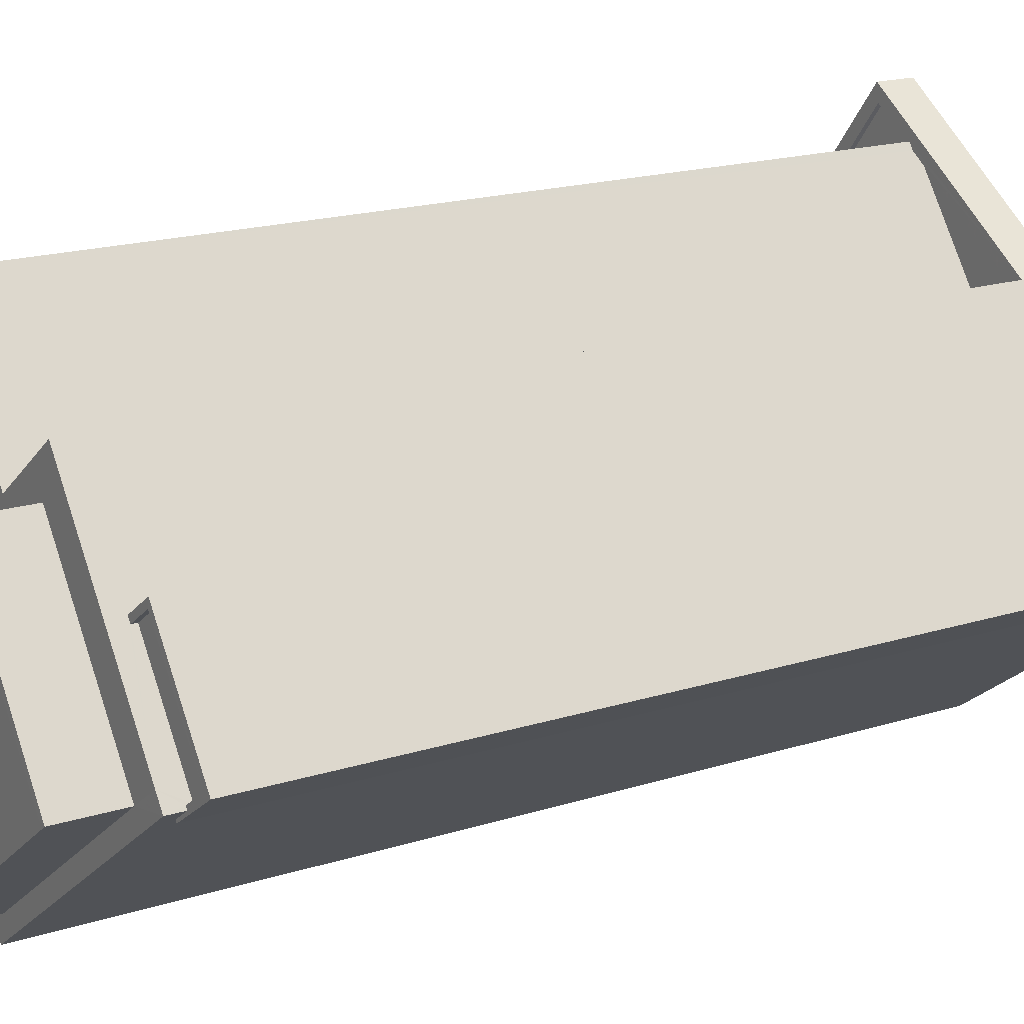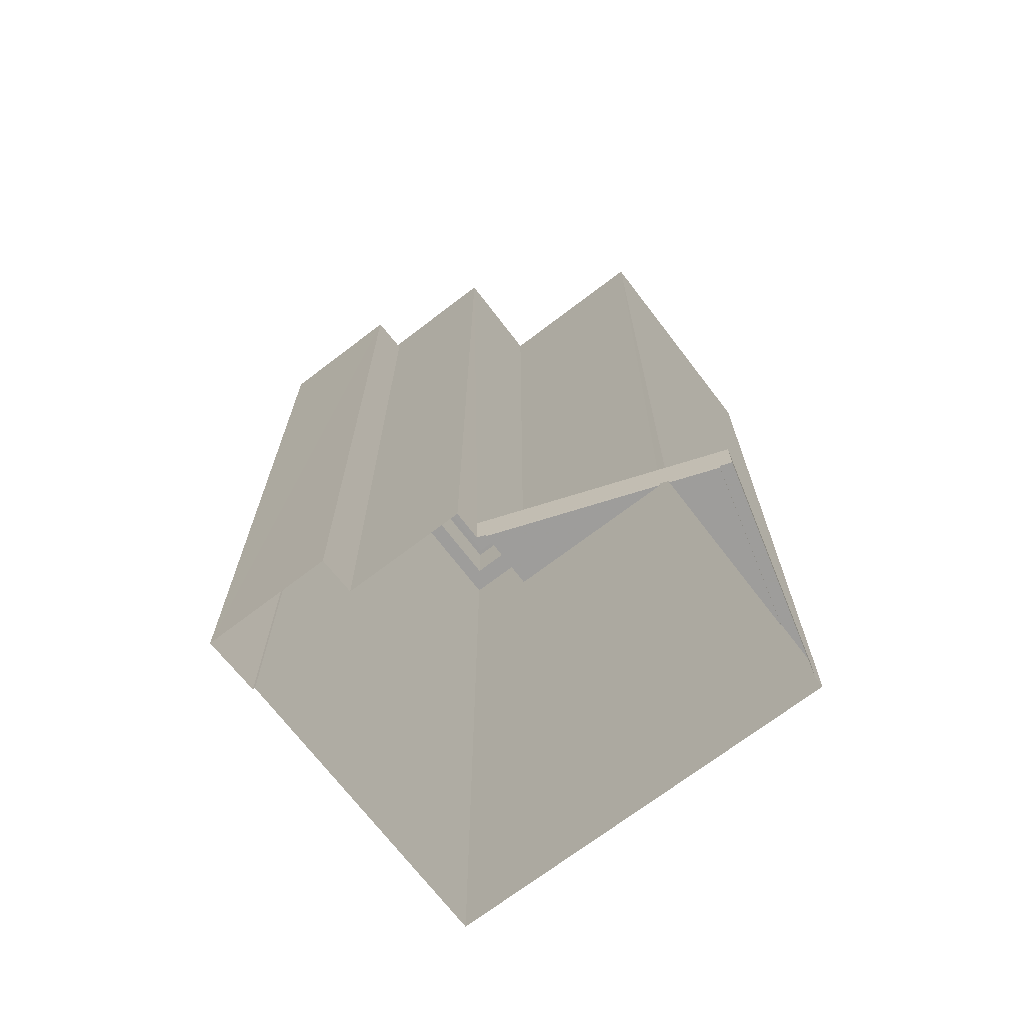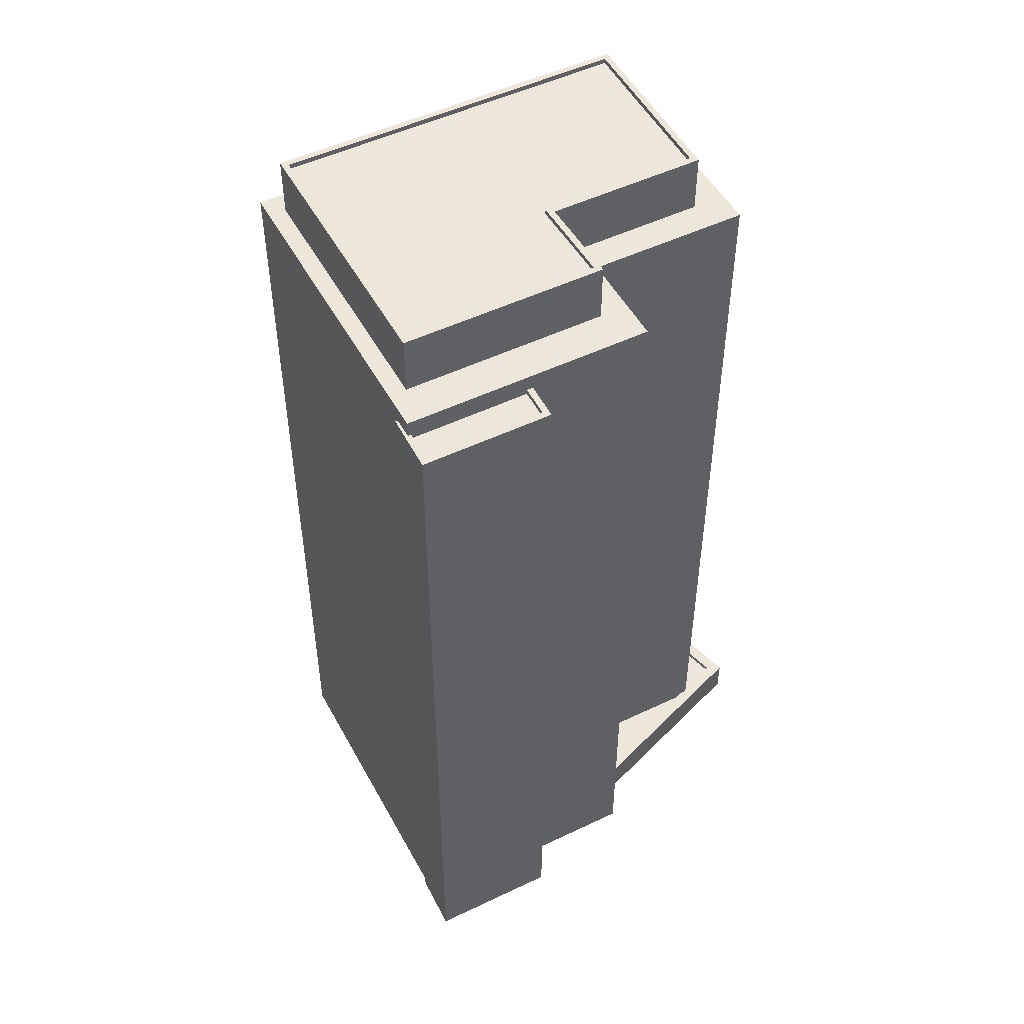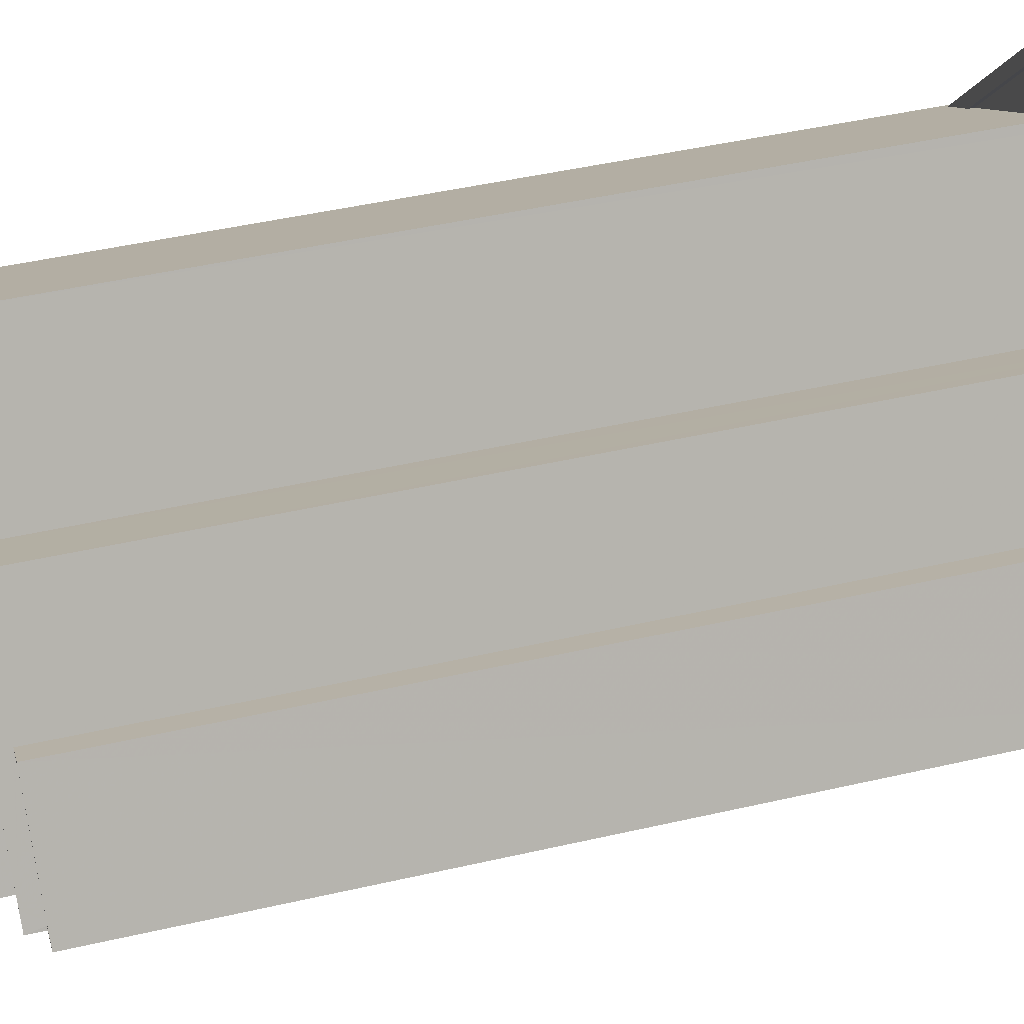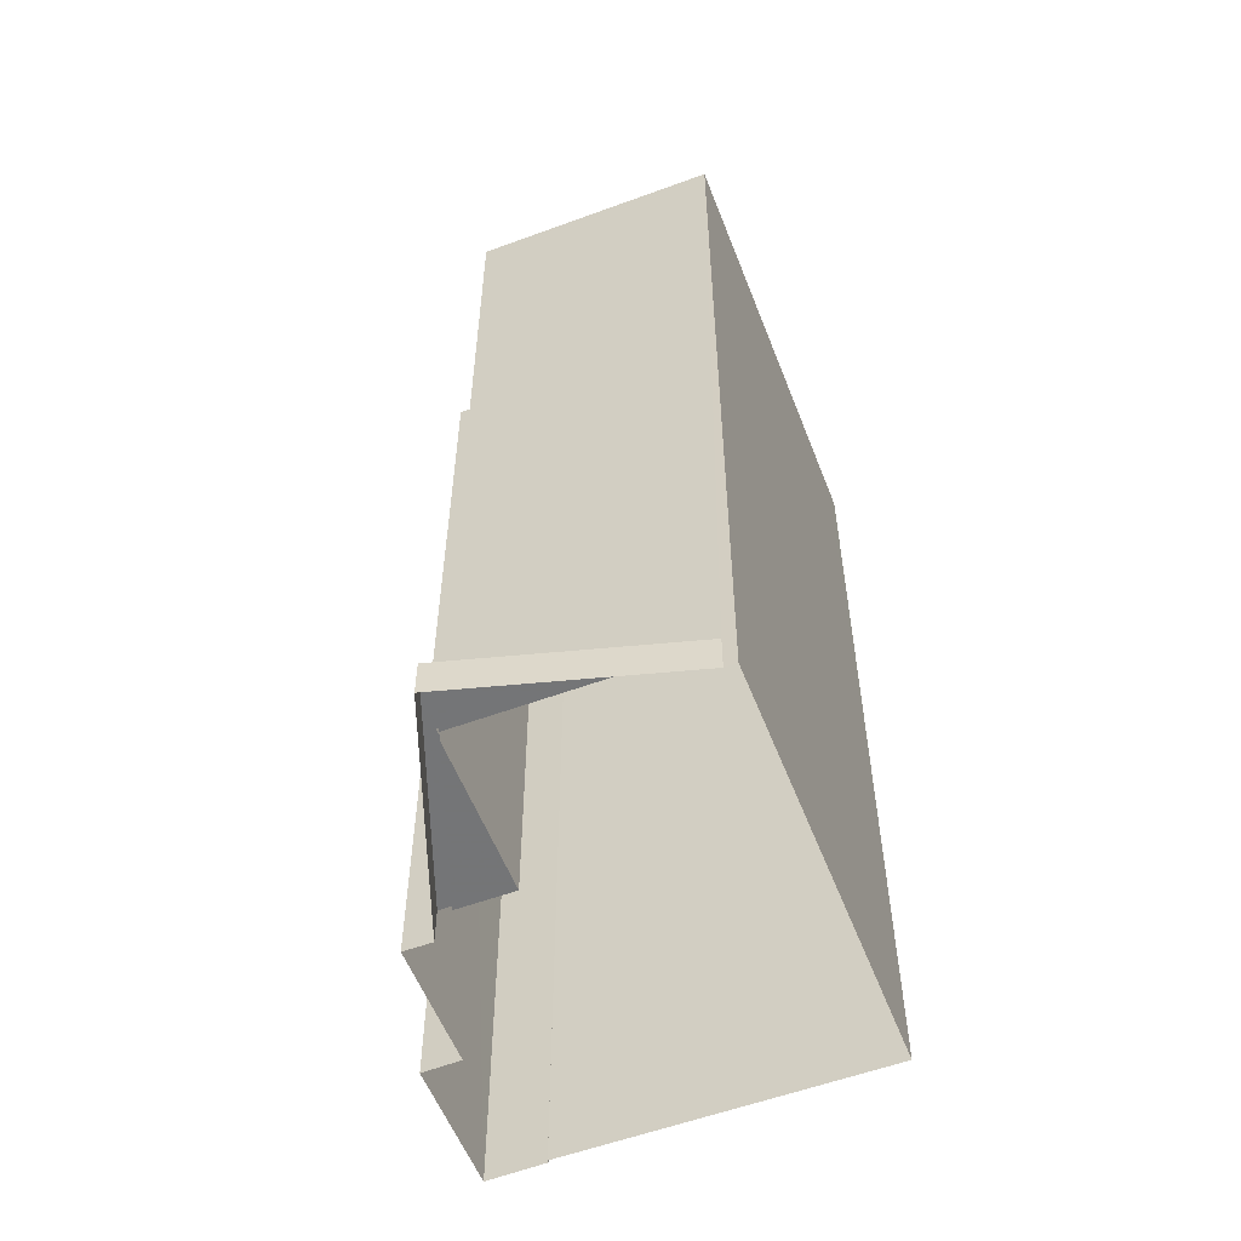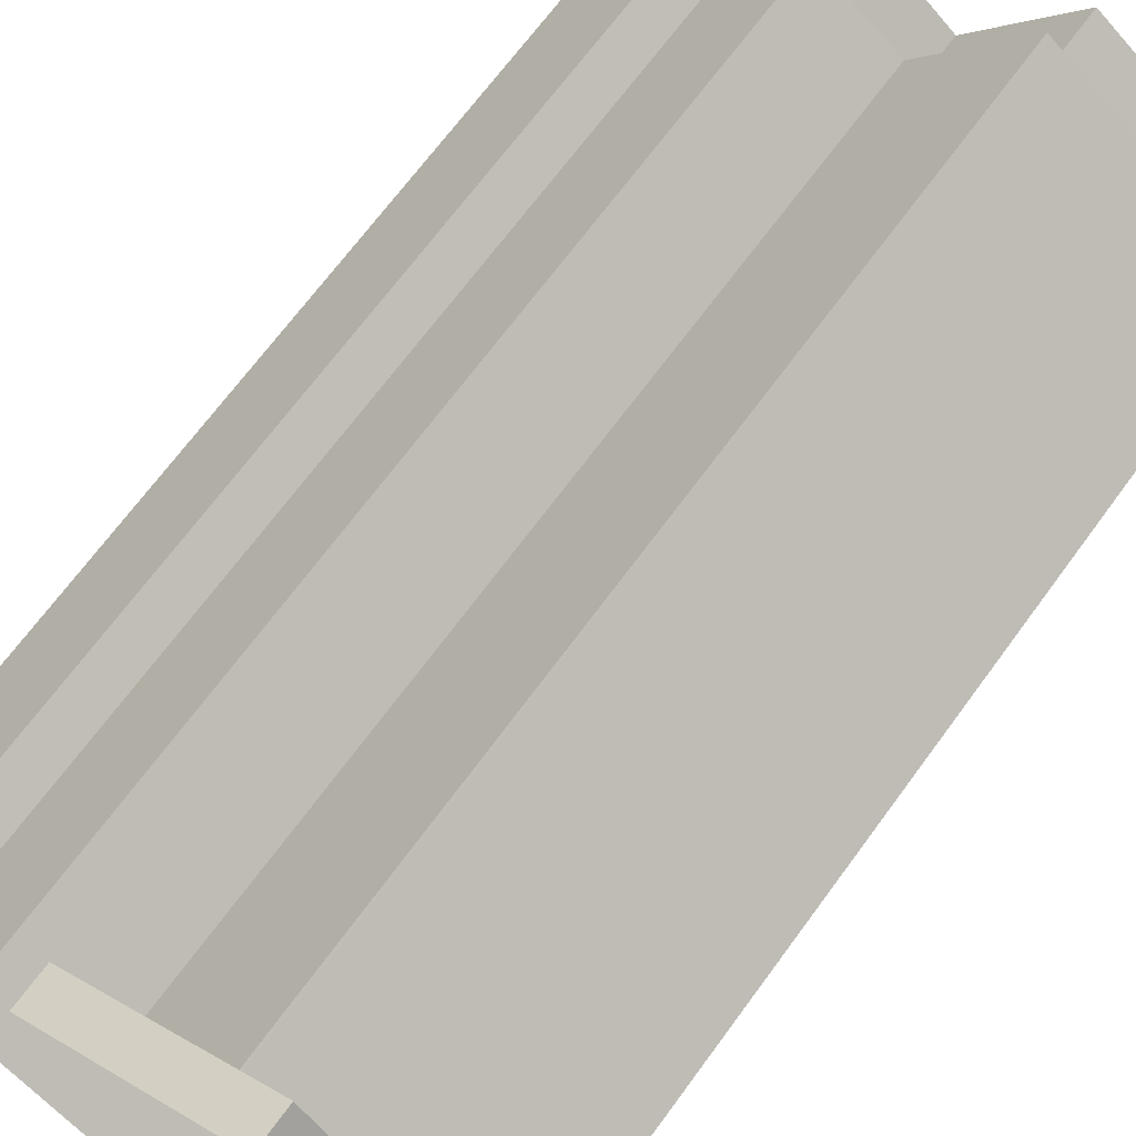
<metadata>
{"format":"obj","ext":"obj","renderer":"f3d","projection":"perspective","resolution":1024,"background":"white","views":[{"elev":17.8,"azim":57.9,"up":"+Y"},{"elev":-70.4,"azim":163.3,"up":"+Z"},{"elev":50.4,"azim":98.2,"up":"+Z"},{"elev":46.4,"azim":75.3,"up":"+Y"},{"elev":-56.4,"azim":-123.0,"up":"+Z"},{"elev":68.1,"azim":-143.9,"up":"+Y"}]}
</metadata>
<code>
v -1.172e+04 -3.809e+04 14.78
v -1.171e+04 -3.81e+04 14.78
v -1.172e+04 -3.809e+04 14.78
v -1.172e+04 -3.809e+04 14.78
v -1.172e+04 -3.809e+04 14.78
v -1.172e+04 -3.81e+04 14.78
v -1.172e+04 -3.81e+04 14.78
v -1.174e+04 -3.809e+04 14.78
v -1.173e+04 -3.811e+04 14.78
v -1.174e+04 -3.809e+04 14.78
v -1.173e+04 -3.808e+04 14.78
v -1.174e+04 -3.809e+04 16.32
v -1.173e+04 -3.808e+04 16.32
v -1.173e+04 -3.808e+04 16.32
v -1.174e+04 -3.809e+04 16.57
v -1.173e+04 -3.808e+04 16.57
v -1.174e+04 -3.809e+04 16.57
v -1.172e+04 -3.809e+04 16.57
v -1.172e+04 -3.809e+04 16.57
v -1.173e+04 -3.808e+04 16.57
v -1.173e+04 -3.808e+04 16.57
v -1.173e+04 -3.808e+04 16.57
v -1.173e+04 -3.808e+04 16.57
v -1.173e+04 -3.809e+04 16.32
v -1.172e+04 -3.809e+04 16.32
v -1.173e+04 -3.808e+04 16.32
v -1.172e+04 -3.81e+04 56.28
v -1.172e+04 -3.81e+04 56.28
v -1.173e+04 -3.811e+04 56.28
v -1.173e+04 -3.811e+04 56.28
v -1.173e+04 -3.811e+04 56.28
v -1.172e+04 -3.81e+04 56.28
v -1.172e+04 -3.809e+04 56.28
v -1.174e+04 -3.809e+04 56.28
v -1.174e+04 -3.809e+04 56.28
v -1.172e+04 -3.809e+04 56.28
v -1.173e+04 -3.808e+04 56.28
v -1.173e+04 -3.809e+04 56.28
v -1.173e+04 -3.809e+04 56.28
v -1.173e+04 -3.809e+04 56.28
v -1.173e+04 -3.809e+04 58.93
v -1.174e+04 -3.809e+04 58.93
v -1.173e+04 -3.809e+04 58.93
v -1.173e+04 -3.811e+04 58.93
v -1.172e+04 -3.81e+04 58.93
v -1.172e+04 -3.809e+04 58.93
v -1.172e+04 -3.81e+04 59.18
v -1.173e+04 -3.811e+04 59.18
v -1.172e+04 -3.81e+04 59.18
v -1.173e+04 -3.811e+04 59.18
v -1.174e+04 -3.809e+04 59.18
v -1.174e+04 -3.809e+04 59.18
v -1.173e+04 -3.809e+04 59.18
v -1.173e+04 -3.809e+04 59.18
v -1.172e+04 -3.809e+04 59.18
v -1.172e+04 -3.809e+04 59.18
v -1.173e+04 -3.809e+04 59.18
v -1.173e+04 -3.809e+04 59.18
v -1.172e+04 -3.81e+04 55.24
v -1.171e+04 -3.81e+04 55.24
v -1.172e+04 -3.809e+04 55.24
v -1.172e+04 -3.809e+04 55.24
v -1.172e+04 -3.81e+04 55.49
v -1.172e+04 -3.81e+04 55.49
v -1.172e+04 -3.81e+04 55.49
v -1.172e+04 -3.809e+04 55.49
v -1.172e+04 -3.809e+04 55.49
v -1.172e+04 -3.809e+04 55.49
v -1.172e+04 -3.809e+04 55.49
v -1.171e+04 -3.81e+04 55.49
v -1.171e+04 -3.81e+04 55.49
v -1.172e+04 -3.81e+04 55.49
f 1 2 3
f 4 3 5
f 6 7 2
f 8 9 10
f 11 5 8
f 3 7 9
f 2 7 3
f 5 3 9
f 8 5 9
f 12 13 14
f 15 16 17
f 18 19 20
f 19 16 21
f 22 16 15
f 23 21 22
f 19 21 20
f 21 16 22
f 24 25 26
f 27 28 29
f 30 29 31
f 27 32 28
f 29 28 31
f 28 32 33
f 31 34 30
f 34 35 30
f 32 36 33
f 37 35 38
f 39 40 33
f 36 39 33
f 39 37 38
f 34 38 35
f 38 40 39
f 41 42 43
f 42 44 43
f 43 45 46
f 43 44 45
f 47 48 49
f 47 50 48
f 51 48 50
f 48 51 52
f 53 52 51
f 53 51 54
f 47 49 55
f 49 56 55
f 55 57 58
f 58 57 54
f 54 57 53
f 55 56 57
f 59 60 61
f 62 59 61
f 63 64 65
f 66 67 68
f 66 69 67
f 63 70 64
f 69 71 70
f 64 71 72
f 69 66 71
f 70 71 64
f 13 22 14
f 13 23 22
f 15 14 22
f 15 12 14
f 25 20 26
f 25 18 20
f 8 16 11
f 8 17 16
f 16 5 11
f 16 19 5
f 15 23 13
f 21 23 37
f 37 15 35
f 13 12 15
f 10 17 8
f 35 17 10
f 15 17 35
f 15 37 23
f 25 24 18
f 5 19 4
f 24 39 18
f 4 19 36
f 18 39 36
f 19 18 36
f 3 4 67
f 64 72 27
f 4 36 67
f 59 32 72
f 62 32 59
f 72 32 27
f 36 32 67
f 67 32 68
f 62 68 32
f 64 27 65
f 7 65 9
f 9 65 29
f 65 27 29
f 35 10 30
f 30 9 29
f 30 10 9
f 24 20 39
f 39 20 37
f 24 26 20
f 37 20 21
f 47 45 44
f 50 47 44
f 51 44 42
f 51 50 44
f 51 42 41
f 54 51 41
f 54 41 43
f 58 54 43
f 58 43 46
f 55 58 46
f 55 46 45
f 47 55 45
f 52 34 31
f 48 52 31
f 38 52 53
f 38 34 52
f 40 53 57
f 40 38 53
f 33 57 56
f 33 40 57
f 28 56 49
f 28 33 56
f 28 49 48
f 31 28 48
f 62 61 66
f 68 62 66
f 71 61 60
f 71 66 61
f 59 71 60
f 59 72 71
f 67 69 1
f 3 67 1
f 69 70 2
f 1 69 2
f 63 6 2
f 70 63 2
f 65 6 63
f 65 7 6

</code>
